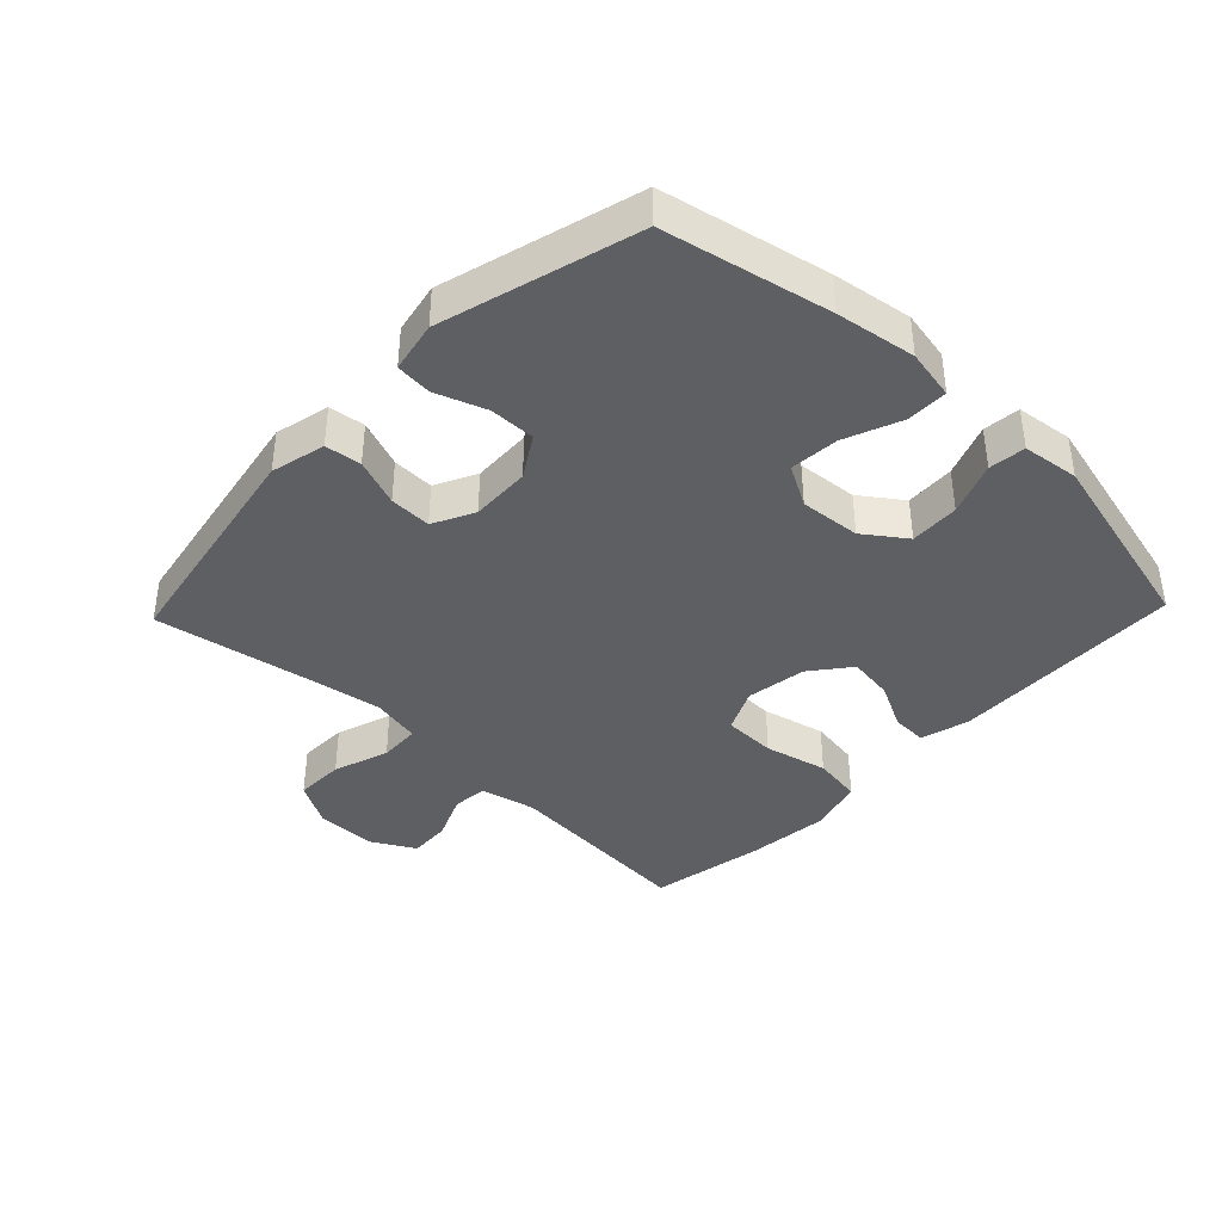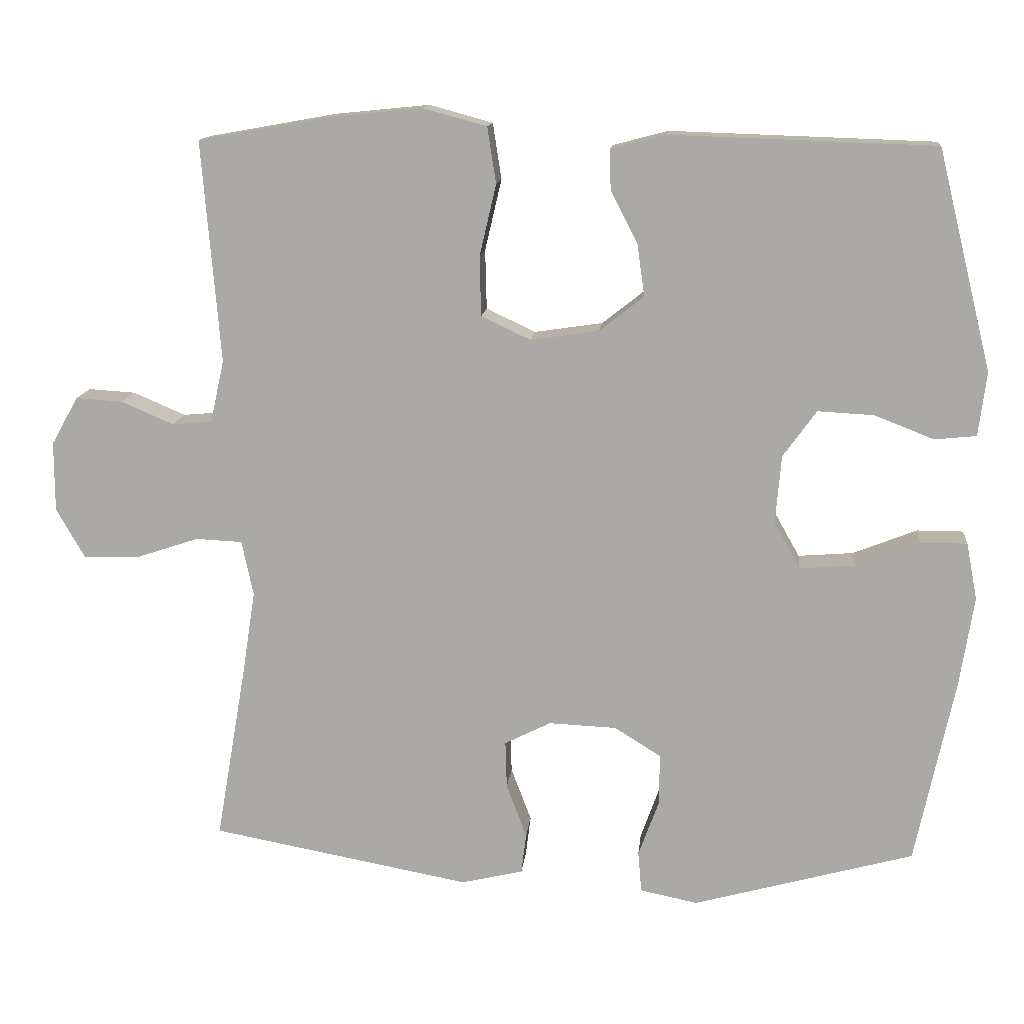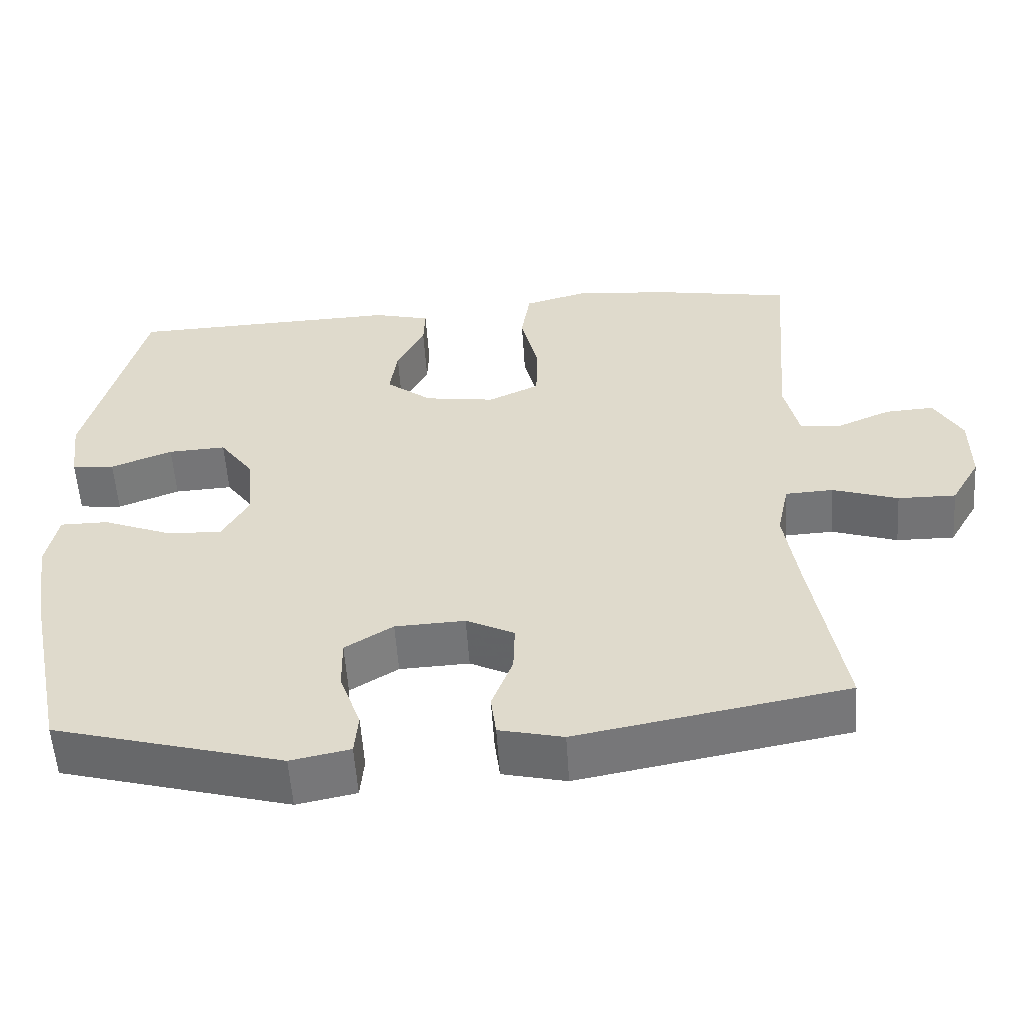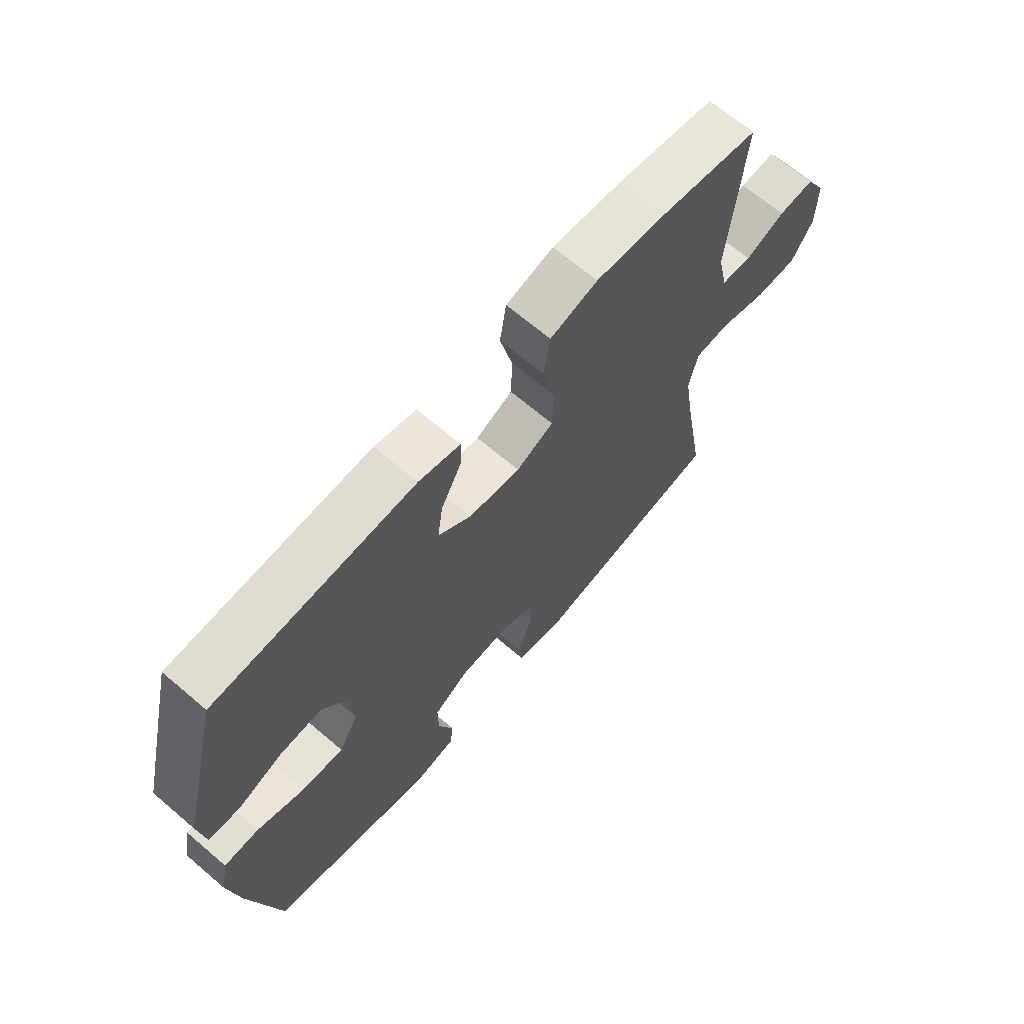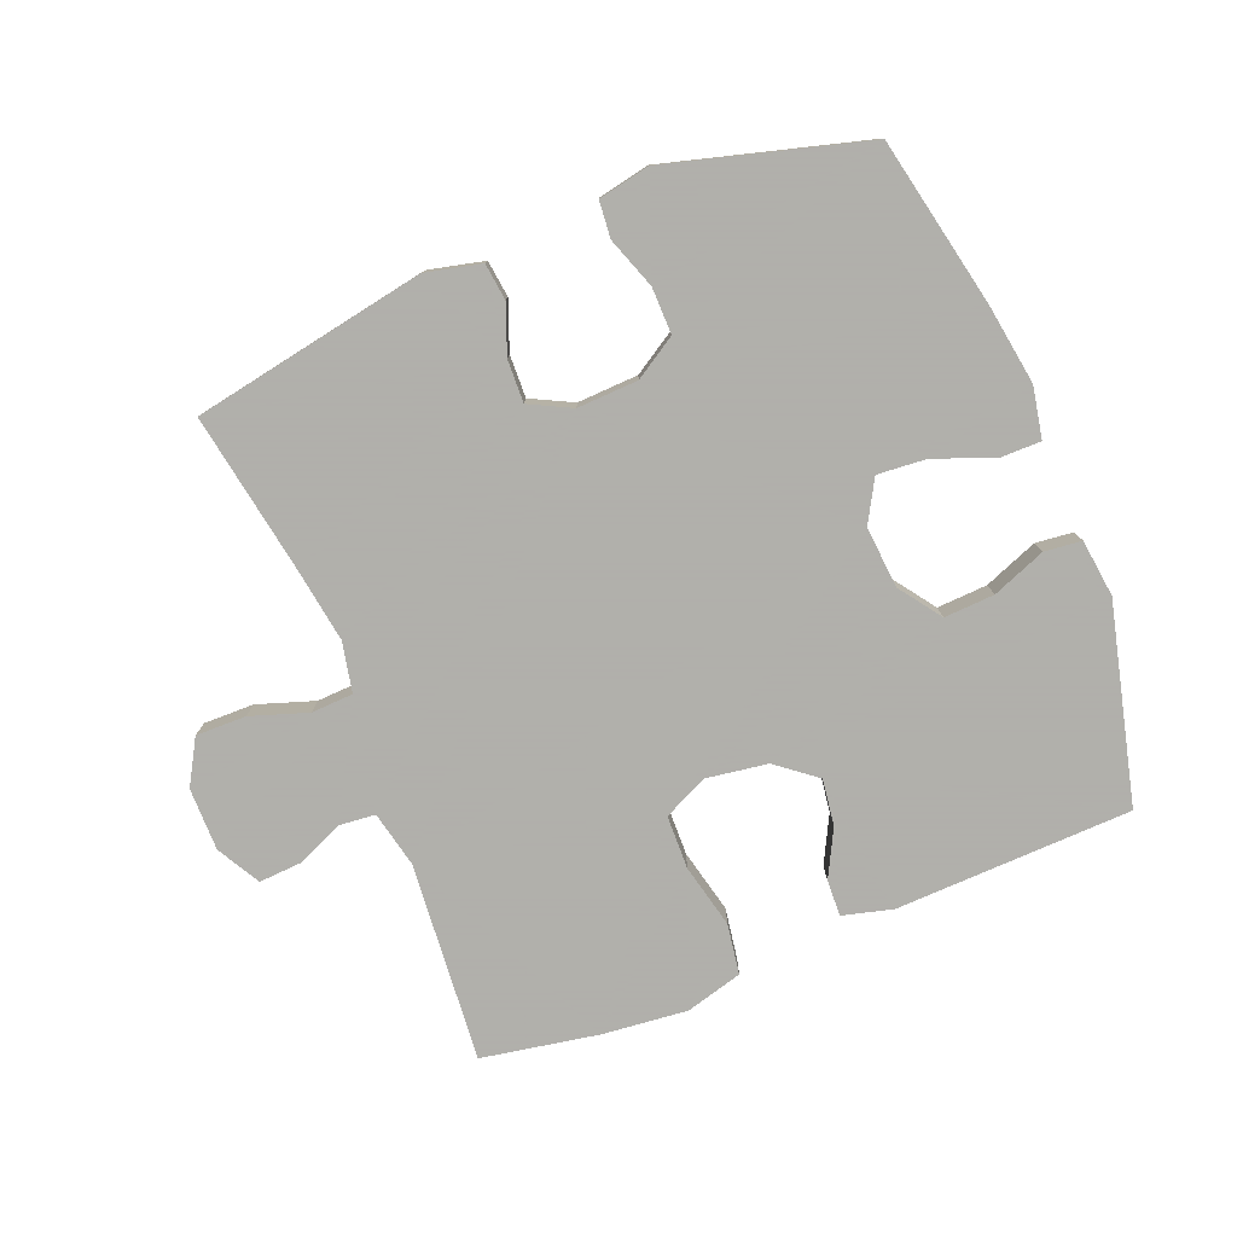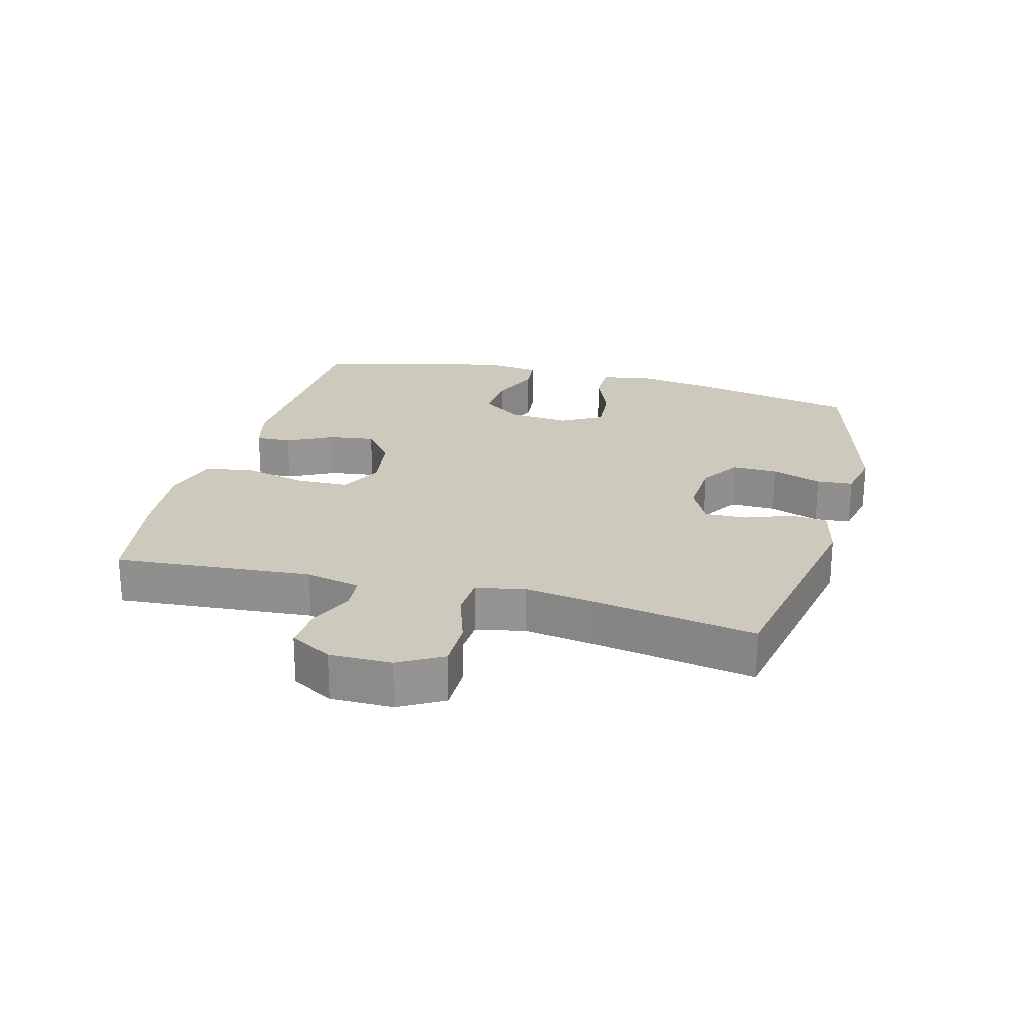
<metadata>
{"format":"obj","ext":"obj","renderer":"f3d","projection":"perspective","resolution":1024,"background":"white","views":[{"elev":-39.5,"azim":-133.7,"up":"+Y"},{"elev":13.4,"azim":-174.3,"up":"+Z"},{"elev":-56.1,"azim":3.8,"up":"+Z"},{"elev":67.4,"azim":-49.5,"up":"+Z"},{"elev":-78.4,"azim":-158.2,"up":"+Y"},{"elev":22.7,"azim":105.1,"up":"+Y"}]}
</metadata>
<code>
v -0.5 0.07 -0.5
v -0.554 0.07 -0.242
v -0.573 0.07 -0.119
v -0.558 0.07 -0.041
v -0.494 0.07 -0.041
v -0.406 0.07 -0.076
v -0.33 0.07 -0.082
v -0.294 0.07 -0.018
v -0.302 0.07 0.076
v -0.348 0.07 0.14
v -0.425 0.07 0.136
v -0.507 0.07 0.104
v -0.564 0.07 0.11
v -0.575 0.07 0.198
v -0.5 0.07 0.5
v -0.137 0.07 0.512
v -0.061 0.07 0.492
v -0.063 0.07 0.437
v -0.1 0.07 0.365
v -0.11 0.07 0.294
v -0.049 0.07 0.246
v 0.045 0.07 0.232
v 0.113 0.07 0.264
v 0.115 0.07 0.346
v 0.092 0.07 0.444
v 0.104 0.07 0.521
v 0.191 0.07 0.545
v 0.321 0.07 0.532
v 0.5 0.07 0.5
v 0.475 0.07 0.195
v 0.494 0.07 0.109
v 0.549 0.07 0.104
v 0.621 0.07 0.135
v 0.686 0.07 0.139
v 0.723 0.07 0.073
v 0.723 0.07 -0.023
v 0.684 0.07 -0.091
v 0.607 0.07 -0.09
v 0.52 0.07 -0.061
v 0.456 0.07 -0.064
v 0.44 0.07 -0.14
v 0.458 0.07 -0.257
v 0.5 0.07 -0.5
v 0.142 0.07 -0.566
v 0.057 0.07 -0.546
v 0.05 0.07 -0.49
v 0.078 0.07 -0.416
v 0.08 0.07 -0.351
v 0.016 0.07 -0.319
v -0.077 0.07 -0.323
v -0.141 0.07 -0.363
v -0.14 0.07 -0.434
v -0.112 0.07 -0.512
v -0.117 0.07 -0.568
v -0.196 0.07 -0.584
v -0.5 0 -0.5
v -0.554 0 -0.242
v -0.573 0 -0.119
v -0.558 0 -0.041
v -0.494 0 -0.041
v -0.406 0 -0.076
v -0.33 0 -0.082
v -0.294 0 -0.018
v -0.302 0 0.076
v -0.348 0 0.14
v -0.425 0 0.136
v -0.507 0 0.104
v -0.564 0 0.11
v -0.575 0 0.198
v -0.5 0 0.5
v -0.137 0 0.512
v -0.061 0 0.492
v -0.063 0 0.437
v -0.1 0 0.365
v -0.11 0 0.294
v -0.049 0 0.246
v 0.045 0 0.232
v 0.113 0 0.264
v 0.115 0 0.346
v 0.092 0 0.444
v 0.104 0 0.521
v 0.191 0 0.545
v 0.321 0 0.532
v 0.5 0 0.5
v 0.475 0 0.195
v 0.494 0 0.109
v 0.549 0 0.104
v 0.621 0 0.135
v 0.686 0 0.139
v 0.723 0 0.073
v 0.723 0 -0.023
v 0.684 0 -0.091
v 0.607 0 -0.09
v 0.52 0 -0.061
v 0.456 0 -0.064
v 0.44 0 -0.14
v 0.458 0 -0.257
v 0.5 0 -0.5
v 0.142 0 -0.566
v 0.057 0 -0.546
v 0.05 0 -0.49
v 0.078 0 -0.416
v 0.08 0 -0.351
v 0.016 0 -0.319
v -0.077 0 -0.323
v -0.141 0 -0.363
v -0.14 0 -0.434
v -0.112 0 -0.512
v -0.117 0 -0.568
v -0.196 0 -0.584
f 52 53 54 55
f 51 52 55 1
f 50 51 1 2
f 49 50 2 3
f 44 45 46 47
f 42 43 44 47
f 41 42 47 48
f 40 41 48 49
f 36 37 38 39
f 36 39 40
f 35 36 40
f 32 33 34 35
f 31 32 35 40
f 30 31 40 49
f 24 25 26 27
f 23 24 27 28
f 16 17 18 19
f 16 19 20
f 15 16 20
f 14 15 20 21
f 11 12 13 14
f 10 11 14 21
f 3 4 5 6
f 3 6 7
f 49 3 7
f 30 49 7 8
f 23 28 29 30
f 22 23 30 8
f 9 10 21 22
f 8 9 22
f 110 109 108 107
f 56 110 107 106
f 57 56 106 105
f 58 57 105 104
f 102 101 100 99
f 102 99 98 97
f 103 102 97 96
f 104 103 96 95
f 94 93 92 91
f 95 94 91
f 95 91 90
f 90 89 88 87
f 95 90 87 86
f 104 95 86 85
f 82 81 80 79
f 83 82 79 78
f 74 73 72 71
f 75 74 71
f 75 71 70
f 76 75 70 69
f 69 68 67 66
f 76 69 66 65
f 61 60 59 58
f 62 61 58
f 62 58 104
f 63 62 104 85
f 85 84 83 78
f 63 85 78 77
f 77 76 65 64
f 77 64 63
f 1 56 57 2
f 2 57 58 3
f 3 58 59 4
f 4 59 60 5
f 5 60 61 6
f 6 61 62 7
f 7 62 63 8
f 8 63 64 9
f 9 64 65 10
f 10 65 66 11
f 11 66 67 12
f 12 67 68 13
f 13 68 69 14
f 14 69 70 15
f 15 70 71 16
f 16 71 72 17
f 17 72 73 18
f 18 73 74 19
f 19 74 75 20
f 20 75 76 21
f 21 76 77 22
f 22 77 78 23
f 23 78 79 24
f 24 79 80 25
f 25 80 81 26
f 26 81 82 27
f 27 82 83 28
f 28 83 84 29
f 29 84 85 30
f 30 85 86 31
f 31 86 87 32
f 32 87 88 33
f 33 88 89 34
f 34 89 90 35
f 35 90 91 36
f 36 91 92 37
f 37 92 93 38
f 38 93 94 39
f 39 94 95 40
f 40 95 96 41
f 41 96 97 42
f 42 97 98 43
f 43 98 99 44
f 44 99 100 45
f 45 100 101 46
f 46 101 102 47
f 47 102 103 48
f 48 103 104 49
f 49 104 105 50
f 50 105 106 51
f 51 106 107 52
f 52 107 108 53
f 53 108 109 54
f 54 109 110 55
f 55 110 56 1

</code>
